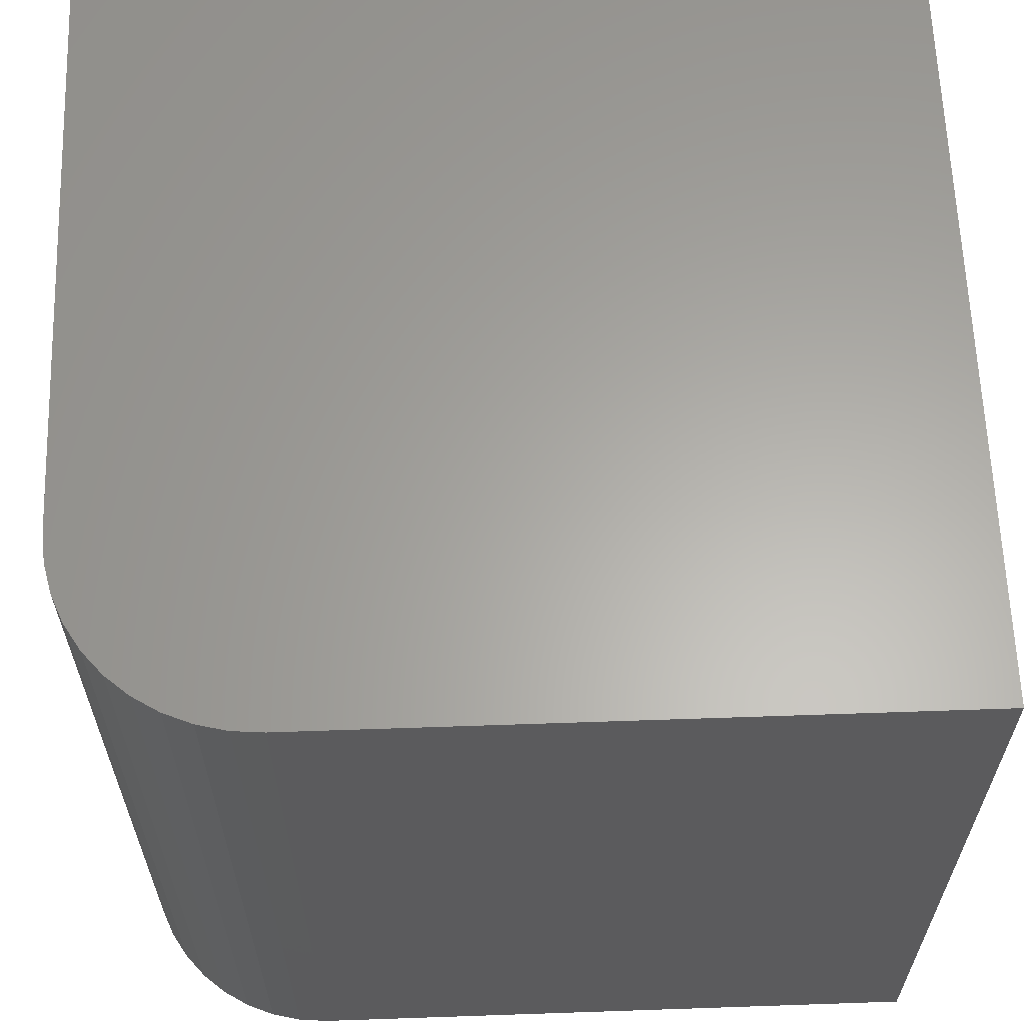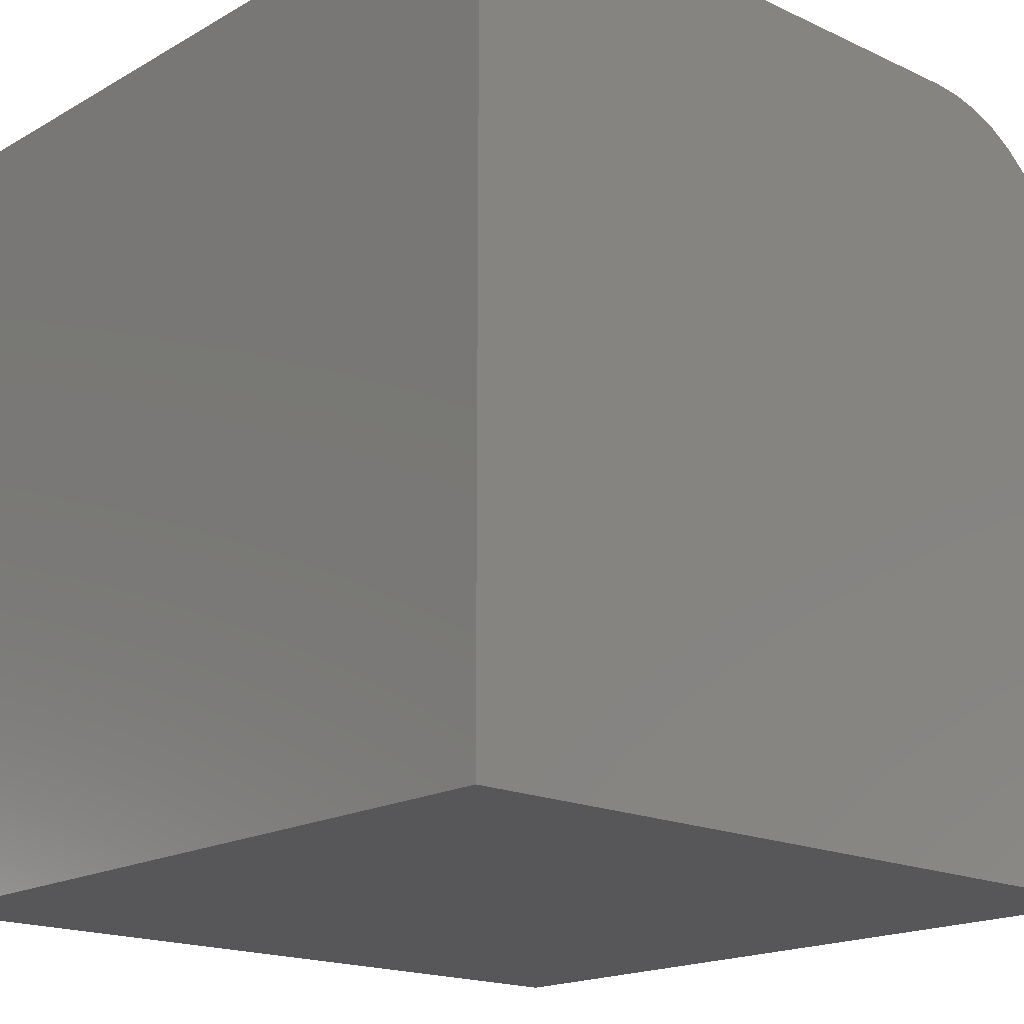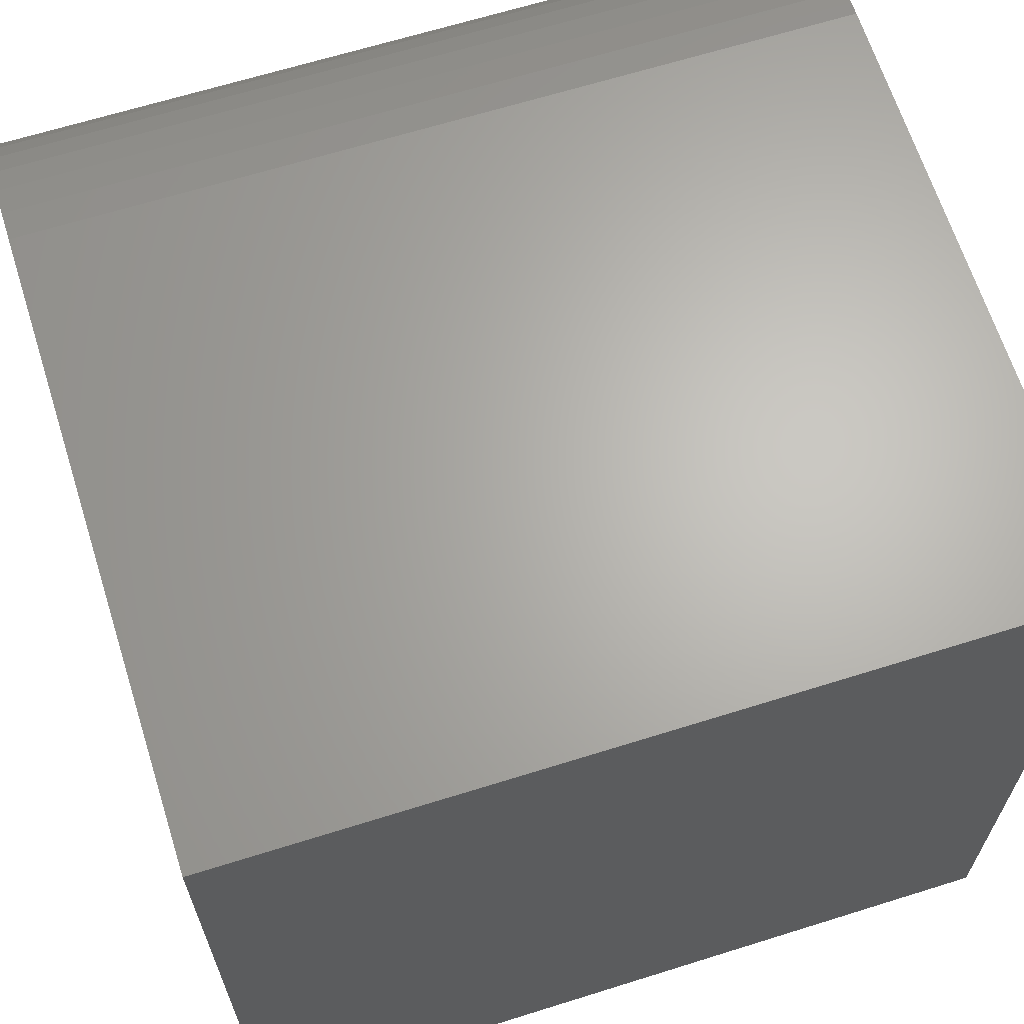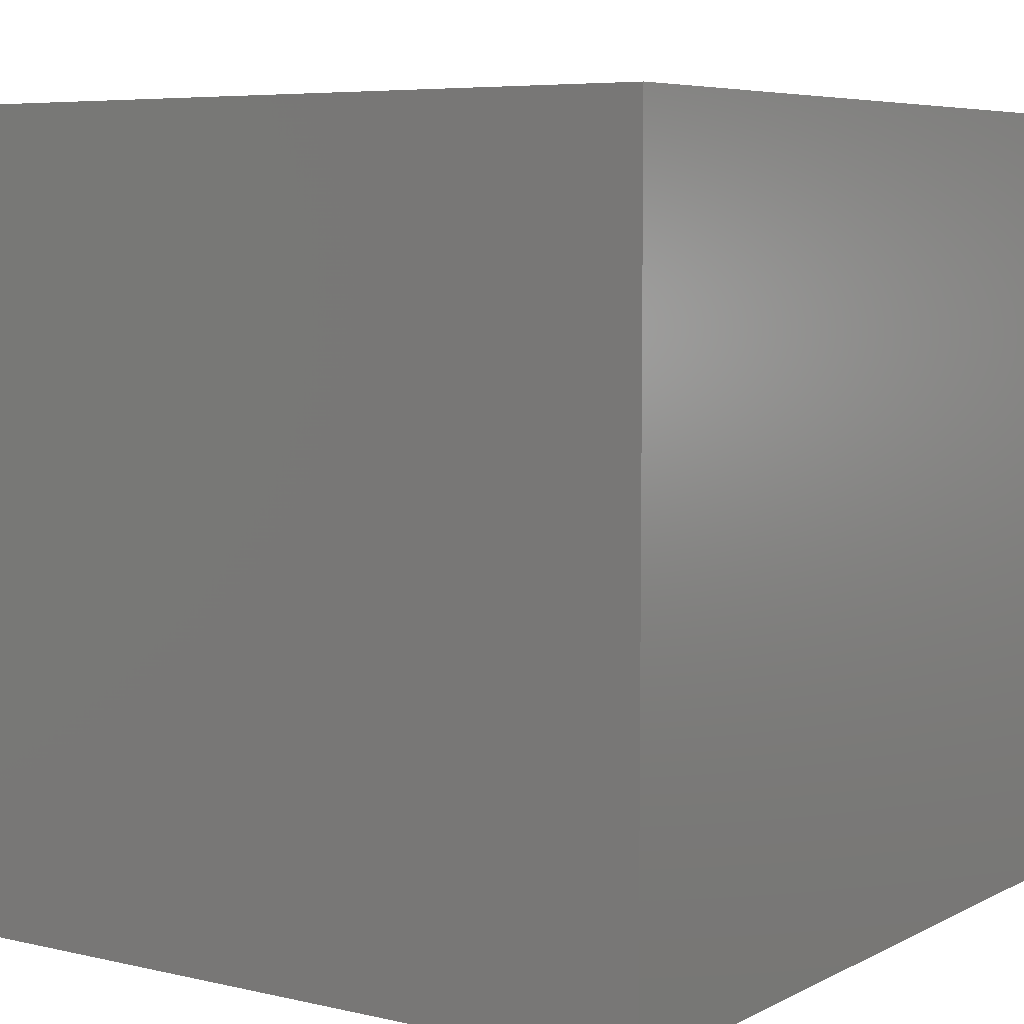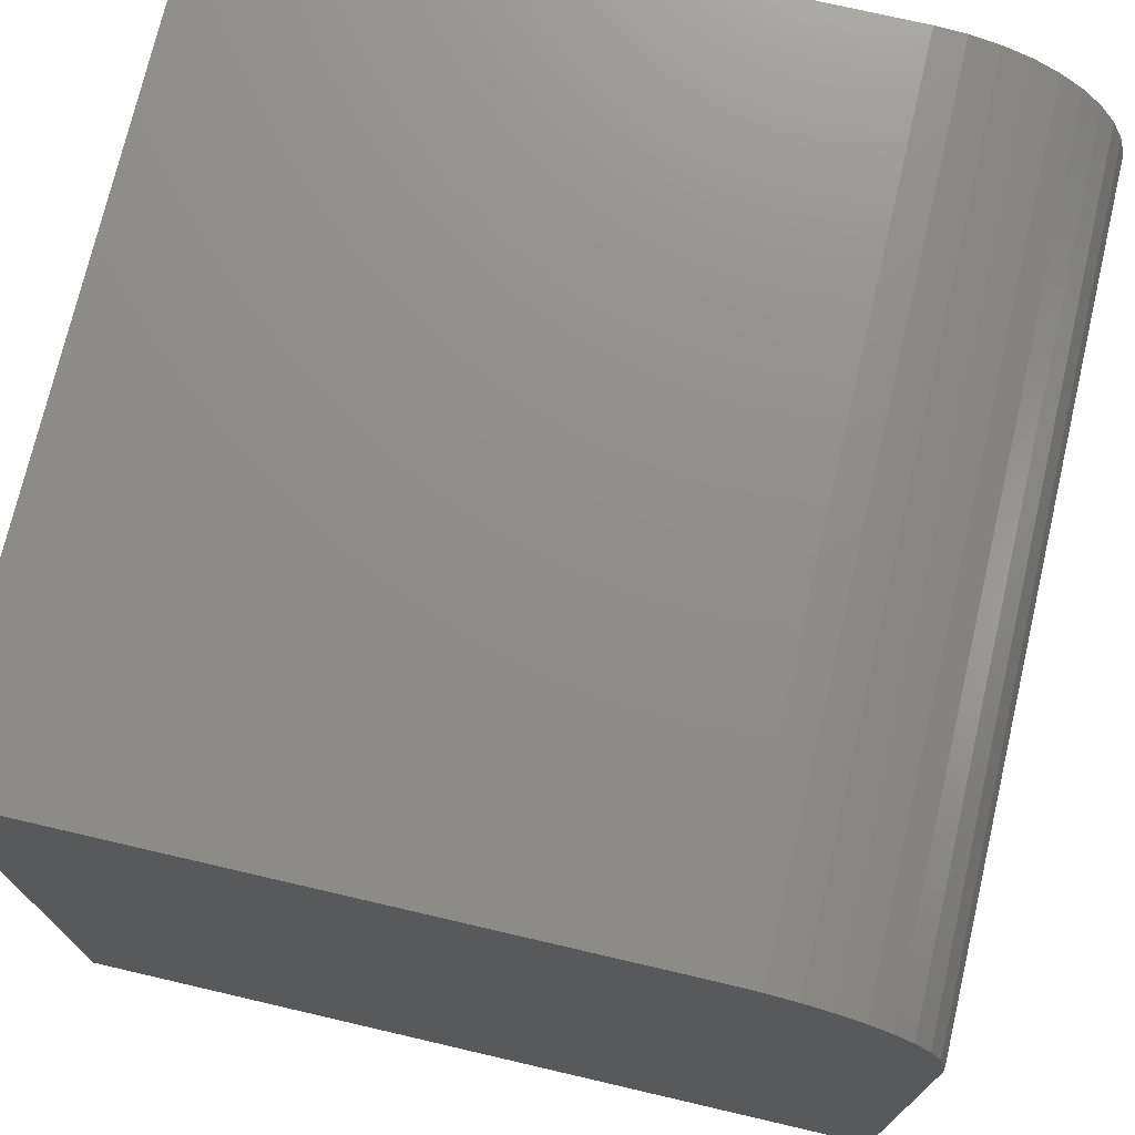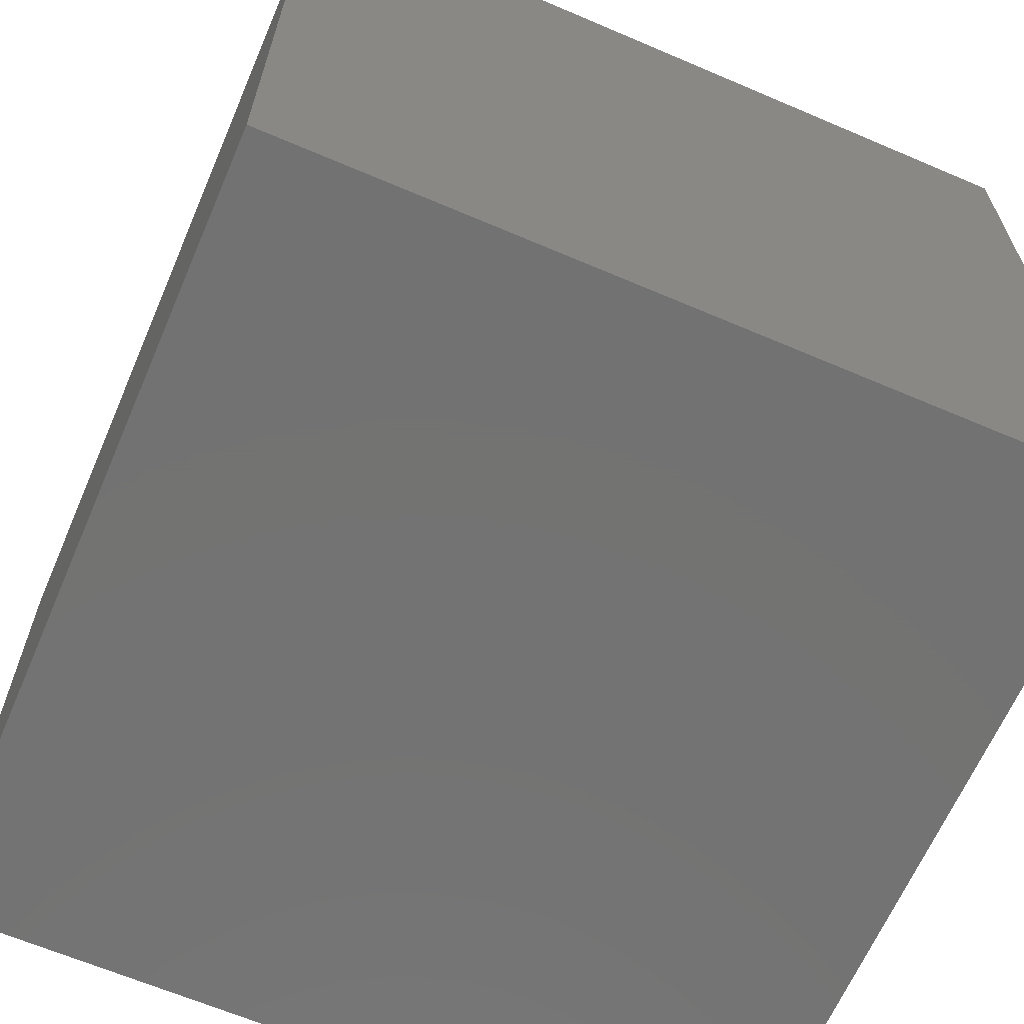
<metadata>
{"format":"stl","ext":"stl","renderer":"f3d","projection":"perspective","resolution":1024,"background":"white","views":[{"elev":62.6,"azim":-2.0,"up":"+Y"},{"elev":-17.9,"azim":137.8,"up":"+Z"},{"elev":65.4,"azim":72.5,"up":"+Z"},{"elev":6.2,"azim":124.5,"up":"+Y"},{"elev":73.6,"azim":-166.9,"up":"+Z"},{"elev":-64.8,"azim":-23.3,"up":"+Z"}]}
</metadata>
<code>
# stl→obj: 28 verts, 52 faces
v 0 10 7.652
v 0 10 0
v 0 0 7.652
v 0 0 0
v 2.348 0 10
v 10 0 10
v 2.348 10 10
v 10 10 10
v 10 10 0
v 10 0 0
v 0.02891 10 8.019
v 0.1149 10 8.377
v 0.256 10 8.718
v 1.981 10 9.971
v 0.968 10 9.552
v 1.282 10 9.744
v 0.6878 10 9.312
v 0.4485 10 9.032
v 1.623 10 9.885
v 1.623 0 9.885
v 1.282 0 9.744
v 1.981 0 9.971
v 0.968 0 9.552
v 0.6878 0 9.312
v 0.4485 0 9.032
v 0.256 0 8.718
v 0.1149 0 8.377
v 0.02891 0 8.019
f 1 2 3
f 3 2 4
f 5 6 7
f 7 6 8
f 9 8 10
f 10 8 6
f 2 9 4
f 4 9 10
f 7 8 9
f 9 2 7
f 7 2 1
f 7 1 11
f 11 12 7
f 7 12 13
f 7 13 14
f 15 16 17
f 17 16 18
f 18 16 13
f 13 16 19
f 13 19 14
f 20 21 3
f 10 6 4
f 4 6 5
f 4 5 3
f 3 5 22
f 3 22 20
f 23 24 21
f 21 24 25
f 21 25 26
f 26 27 21
f 21 27 28
f 21 28 3
f 1 3 28
f 1 28 11
f 11 28 27
f 11 27 12
f 12 27 26
f 12 26 13
f 13 26 25
f 13 25 18
f 18 25 24
f 18 24 17
f 17 24 23
f 17 23 15
f 15 23 21
f 15 21 16
f 16 21 20
f 16 20 19
f 19 20 22
f 19 22 14
f 14 22 5
f 14 5 7

</code>
